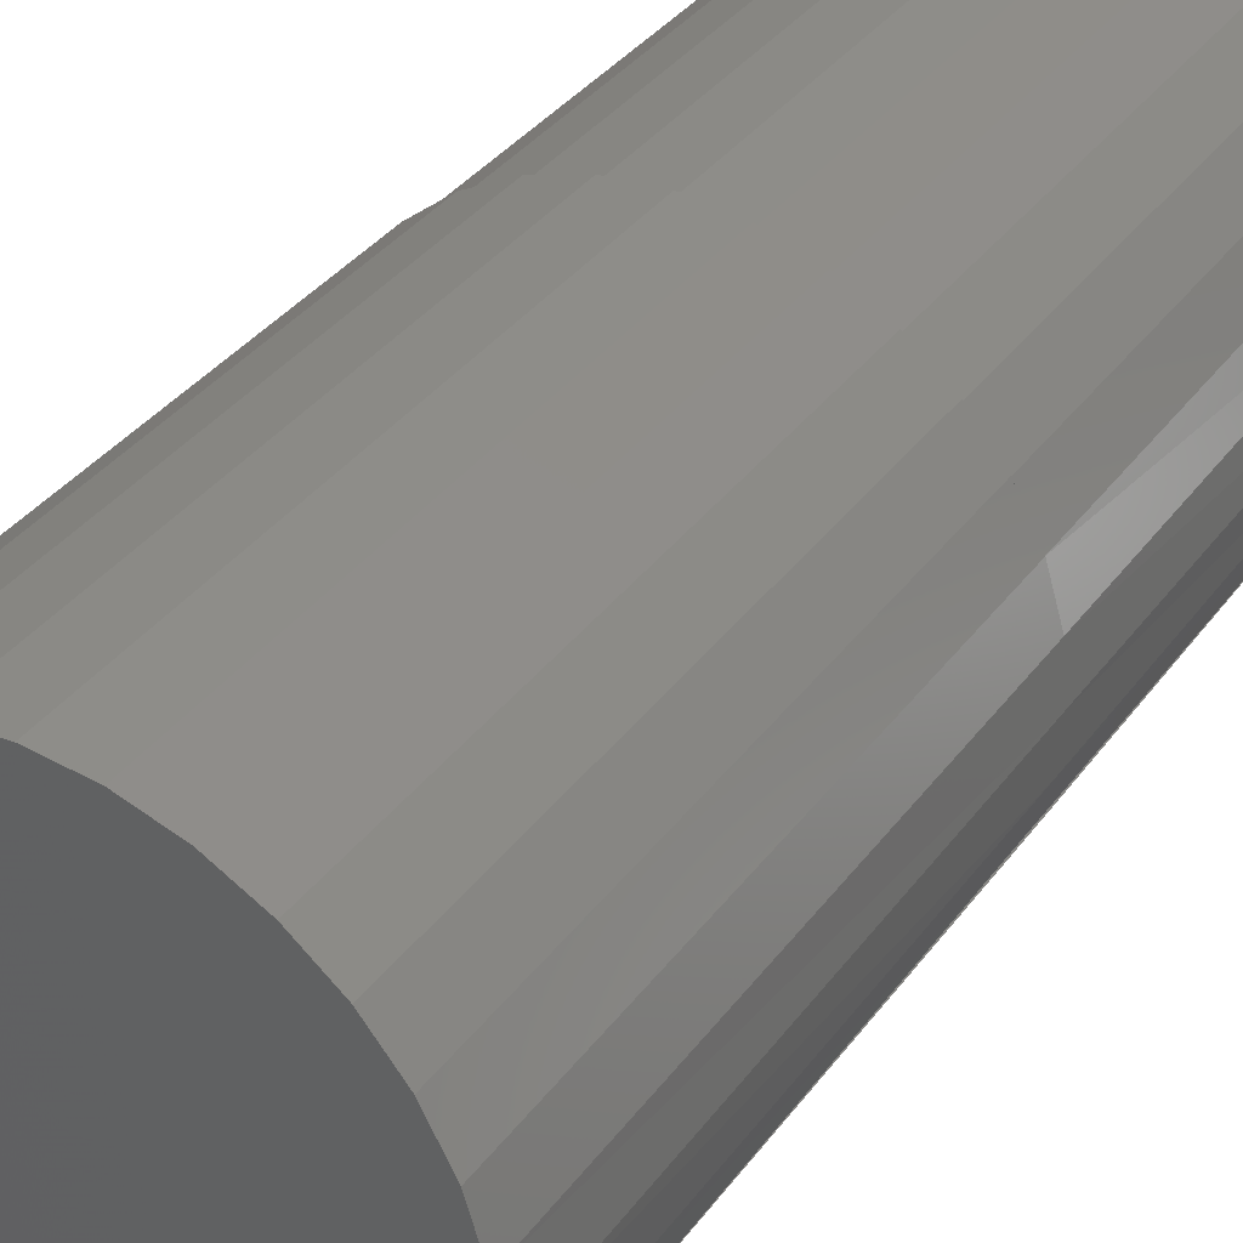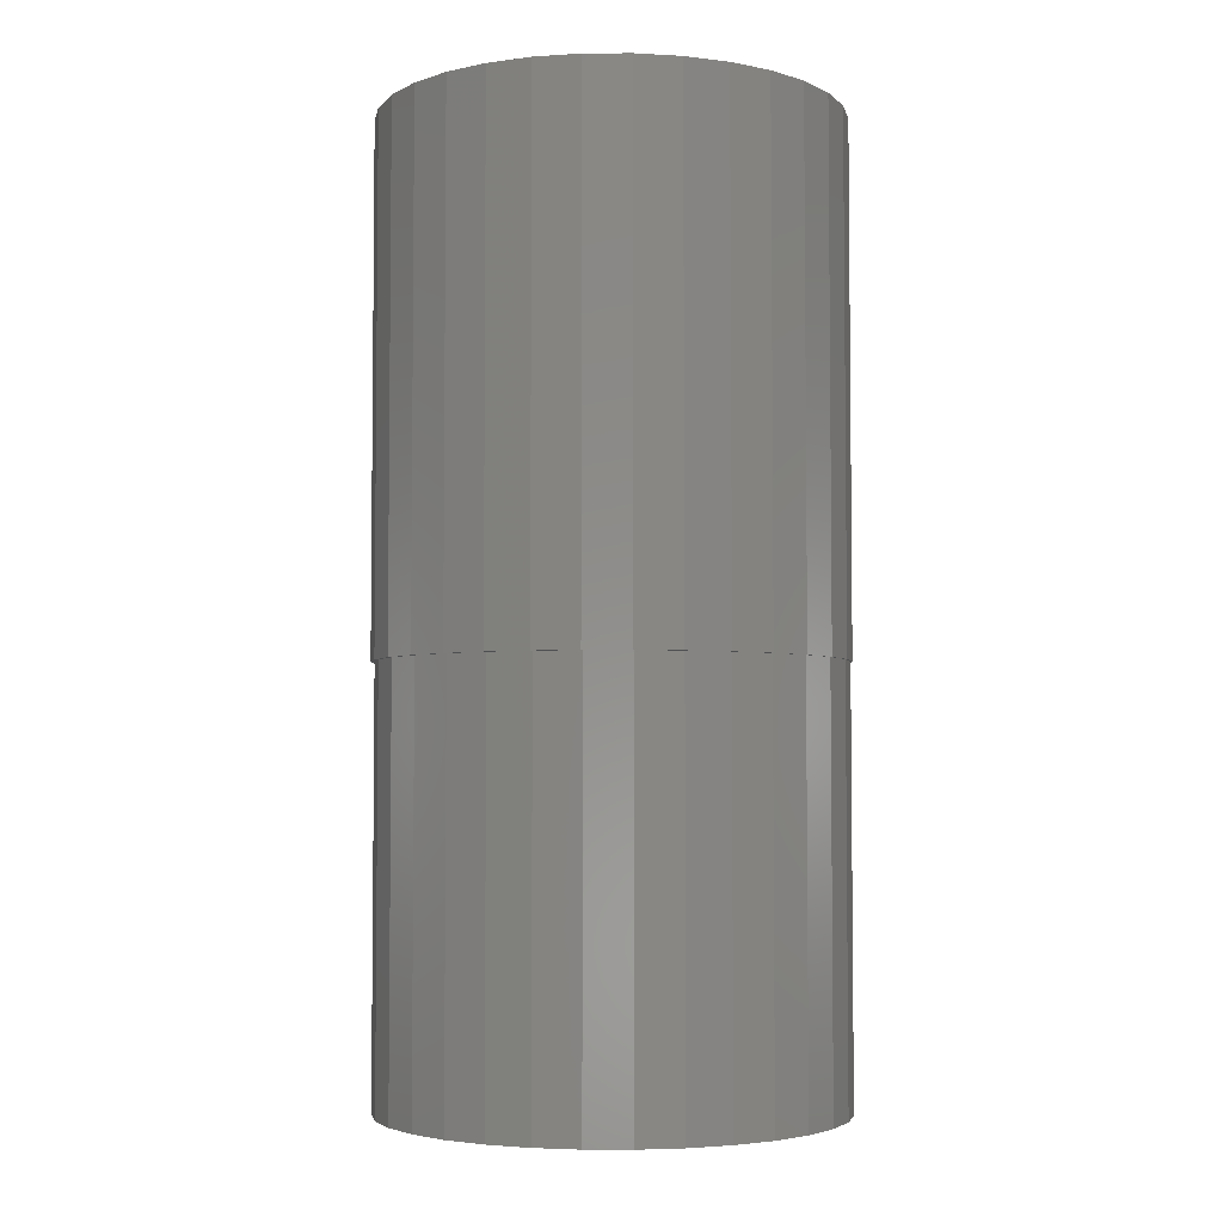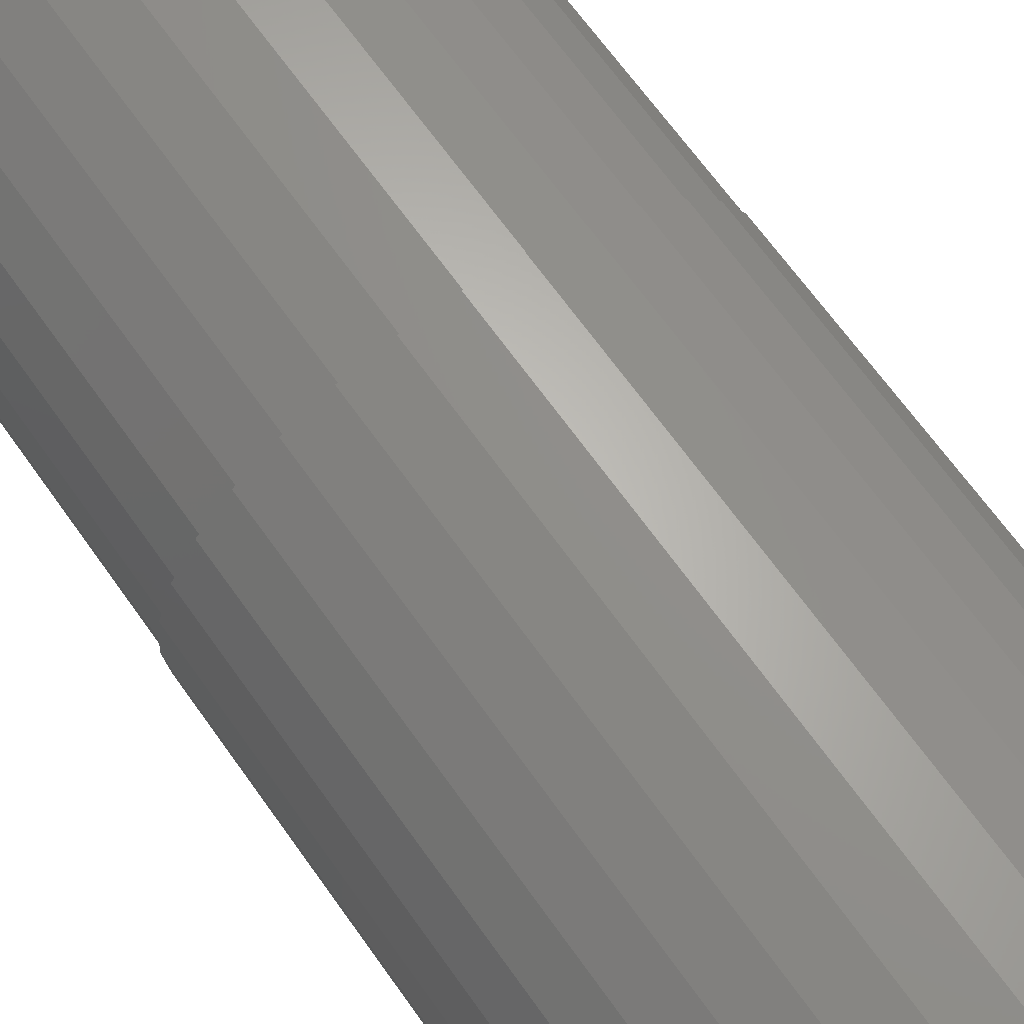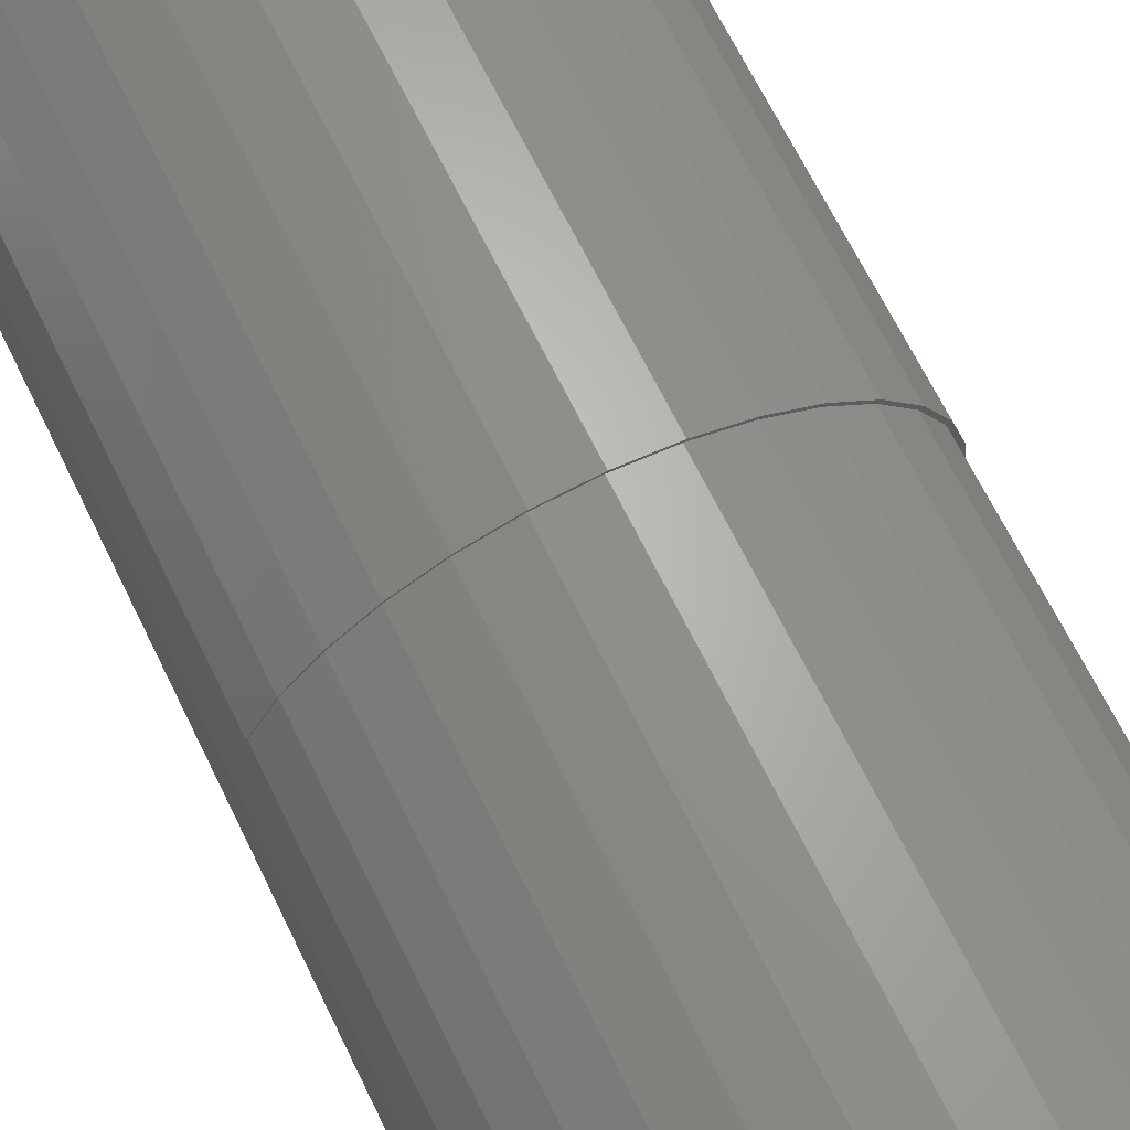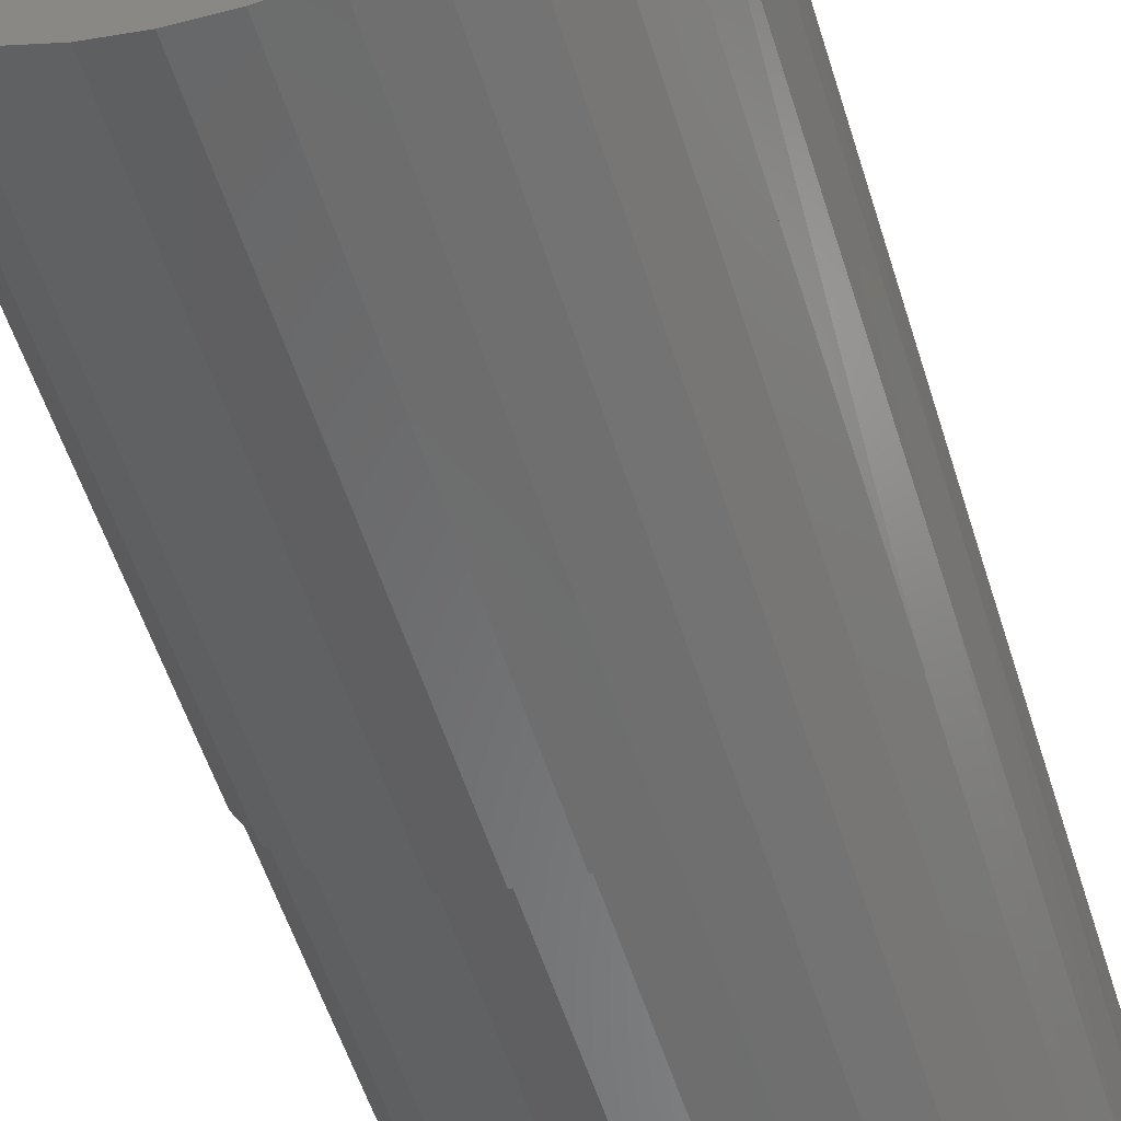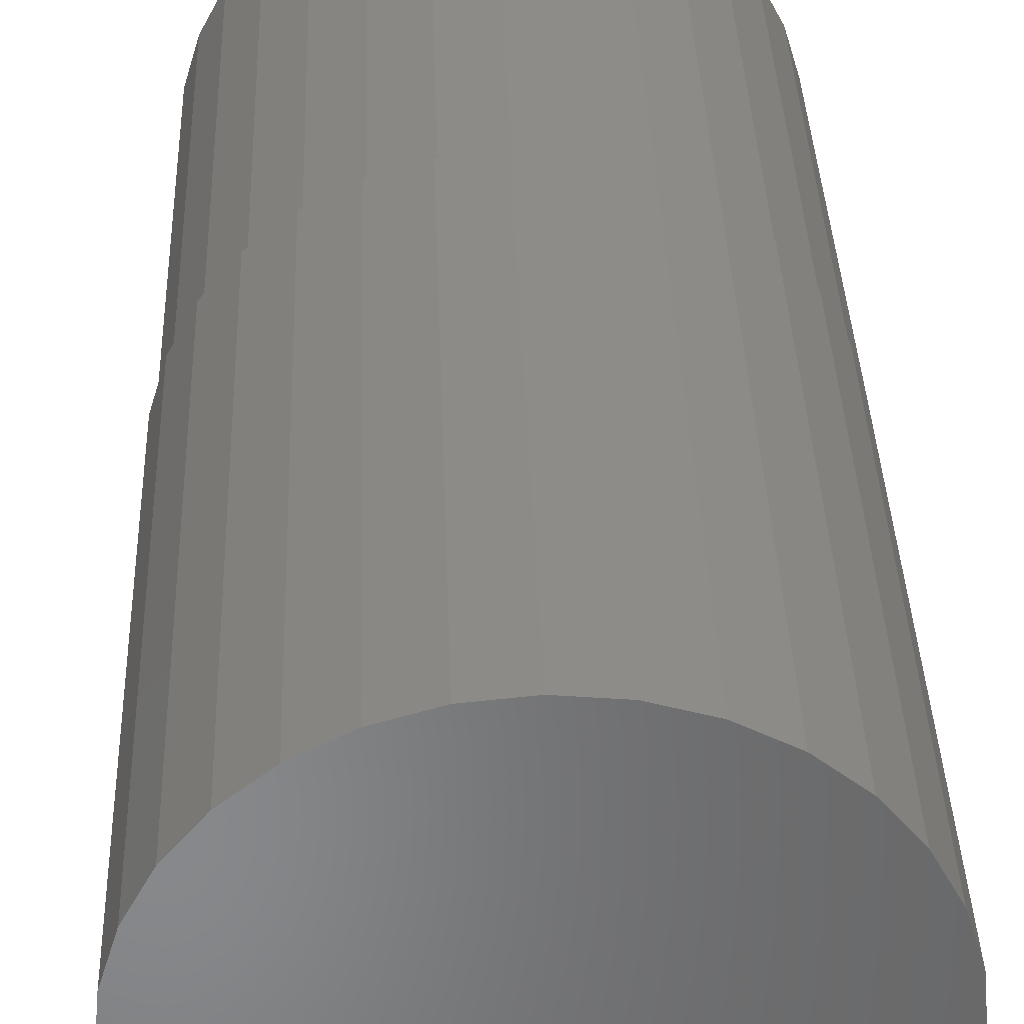
<metadata>
{"format":"stl","ext":"stl","renderer":"f3d","projection":"perspective","resolution":1024,"background":"white","views":[{"elev":35.6,"azim":31.3,"up":"+Y"},{"elev":-4.1,"azim":-49.7,"up":"+Z"},{"elev":67.3,"azim":-35.4,"up":"+Y"},{"elev":67.3,"azim":154.0,"up":"+Y"},{"elev":-56.9,"azim":17.6,"up":"+Y"},{"elev":35.4,"azim":-1.9,"up":"+Y"}]}
</metadata>
<code>
# stl→obj: 125 verts, 246 faces
v -0.03587 0.1783 0.75
v 0.03505 0.1783 0.75
v -0.0004112 0.1817 0.75
v -0.06996 0.1679 0.75
v 0.06914 0.1679 0.75
v 0.06914 -0.1679 0.75
v -0.03587 -0.1783 0.75
v 0.03505 -0.1783 0.75
v -0.0004112 -0.1817 0.75
v 0.1006 0.1511 0.75
v -0.1014 0.1511 0.75
v 0.1281 0.1285 0.75
v -0.1289 0.1285 0.75
v 0.1507 0.101 0.75
v -0.1515 0.101 0.75
v 0.1675 0.06955 0.75
v -0.1683 0.06955 0.75
v 0.1778 0.03546 0.75
v -0.1787 0.03546 0.75
v 0.1813 0 0.75
v -0.1822 2.226e-17 0.75
v 0.1778 -0.03546 0.75
v -0.1787 -0.03546 0.75
v 0.1675 -0.06955 0.75
v -0.1683 -0.06955 0.75
v 0.1507 -0.101 0.75
v -0.1515 -0.101 0.75
v 0.1281 -0.1285 0.75
v -0.1289 -0.1285 0.75
v 0.1006 -0.1511 0.75
v -0.1014 -0.1511 0.75
v -0.06996 -0.1679 0.75
v 0.1279 -0.1271 0.3359
v 0.1502 -0.09983 0.3359
v 0.1507 -0.101 0.3359
v 0.1281 -0.1285 0.3359
v 0.1007 -0.1494 0.3359
v 0.1006 -0.1511 0.3359
v 0.06959 -0.166 0.3359
v 0.06914 -0.1679 0.3359
v 0.03588 -0.1762 0.3359
v 0.03505 -0.1783 0.3359
v 0.0008224 -0.1797 0.3359
v -0.0004112 -0.1817 0.3359
v -0.0004112 0.1817 0.3359
v 0.0008224 0.1797 0.3359
v -0.03587 0.1783 0.3359
v -0.03423 0.1762 0.3359
v -0.06996 0.1679 0.3359
v -0.06794 0.166 0.3359
v -0.1014 0.1511 0.3359
v -0.09901 0.1494 0.3359
v -0.1289 0.1285 0.3359
v -0.1262 0.1271 0.3359
v -0.1515 0.101 0.3359
v -0.1486 0.09983 0.3359
v -0.1683 0.06955 0.3359
v -0.1652 0.06876 0.3359
v -0.1787 0.03546 0.3359
v -0.1754 0.03506 0.3359
v -0.1754 -0.03506 0.3359
v -0.1787 -0.03546 0.3359
v -0.1789 2.2e-17 0.3359
v -0.1683 -0.06955 0.3359
v -0.1652 -0.06876 0.3359
v -0.1486 -0.09983 0.3359
v -0.1515 -0.101 0.3359
v -0.1262 -0.1271 0.3359
v -0.1289 -0.1285 0.3359
v -0.09901 -0.1494 0.3359
v -0.1014 -0.1511 0.3359
v -0.06794 -0.166 0.3359
v -0.06996 -0.1679 0.3359
v -0.03423 -0.1762 0.3359
v -0.03587 -0.1783 0.3359
v 0.03505 0.1783 0.3359
v 0.03588 0.1762 0.3359
v 0.06914 0.1679 0.3359
v 0.06959 0.166 0.3359
v 0.1006 0.1511 0.3359
v 0.1007 0.1494 0.3359
v 0.1281 0.1285 0.3359
v 0.1279 0.1271 0.3359
v 0.1507 0.101 0.3359
v 0.1502 0.09983 0.3359
v 0.1675 0.06955 0.3359
v 0.1668 0.06876 0.3359
v 0.1778 0.03546 0.3359
v -0.1822 2.226e-17 0.3359
v 0.1675 -0.06955 0.3359
v 0.1668 -0.06876 0
v 0.1668 -0.06876 0.3359
v 0.1502 -0.09983 0
v 0.1279 -0.1271 0
v 0.1007 -0.1494 0
v 0.06959 -0.166 0
v 0.03588 -0.1762 0
v 0.0008224 -0.1797 0
v -0.03423 -0.1762 0
v -0.06794 -0.166 0
v -0.09901 -0.1494 0
v -0.1262 -0.1271 0
v -0.1486 -0.09983 0
v -0.1652 -0.06876 0
v -0.1754 -0.03506 0
v -0.1789 2.2e-17 0
v 0.1805 0 0
v 0.1805 0 0.3359
v 0.1771 -0.03506 0
v 0.1778 -0.03546 0.3359
v -0.1754 0.03506 0
v -0.1652 0.06876 0
v -0.1486 0.09983 0
v -0.1262 0.1271 0
v -0.09901 0.1494 0
v -0.06794 0.166 0
v -0.03423 0.1762 0
v 0.0008224 0.1797 0
v 0.03588 0.1762 0
v 0.06959 0.166 0
v 0.1007 0.1494 0
v 0.1279 0.1271 0
v 0.1502 0.09983 0
v 0.1668 0.06876 0
v 0.1771 0.03506 0
f 1 2 3
f 2 1 4
f 2 4 5
f 6 7 8
f 8 7 9
f 5 4 10
f 10 4 11
f 10 11 12
f 12 11 13
f 12 13 14
f 14 13 15
f 14 15 16
f 16 15 17
f 16 17 18
f 18 17 19
f 18 19 20
f 20 19 21
f 20 21 22
f 22 21 23
f 22 23 24
f 24 23 25
f 24 25 26
f 26 25 27
f 26 27 28
f 28 27 29
f 28 29 30
f 30 29 31
f 30 31 6
f 6 31 32
f 6 32 7
f 33 34 35
f 36 33 35
f 37 33 36
f 38 37 36
f 39 37 38
f 40 39 38
f 41 39 40
f 42 41 40
f 42 43 41
f 44 43 42
f 45 46 47
f 47 46 48
f 48 49 47
f 50 49 48
f 51 49 50
f 52 51 50
f 53 51 52
f 54 53 52
f 55 53 54
f 56 55 54
f 57 55 56
f 58 57 56
f 59 57 58
f 60 59 58
f 61 62 63
f 64 62 61
f 65 64 61
f 64 65 66
f 66 67 64
f 67 66 68
f 68 69 67
f 69 68 70
f 70 71 69
f 71 70 72
f 72 73 71
f 73 72 74
f 74 75 73
f 43 75 74
f 44 75 43
f 45 76 46
f 77 46 76
f 78 77 76
f 78 79 77
f 79 78 80
f 80 81 79
f 81 80 82
f 82 83 81
f 83 82 84
f 84 85 83
f 86 85 84
f 87 85 86
f 86 88 87
f 89 59 60
f 89 60 63
f 89 63 62
f 90 91 92
f 91 90 93
f 93 90 34
f 93 34 94
f 94 34 33
f 94 33 95
f 95 33 37
f 95 37 96
f 96 37 39
f 96 39 97
f 97 39 41
f 97 41 98
f 98 41 43
f 98 43 99
f 99 43 74
f 99 74 100
f 100 74 72
f 100 72 101
f 101 72 70
f 101 70 102
f 102 70 68
f 102 68 103
f 103 68 66
f 103 66 104
f 104 66 65
f 104 65 105
f 105 65 61
f 105 61 106
f 106 61 63
f 107 108 109
f 109 108 110
f 109 110 91
f 91 110 92
f 106 63 111
f 111 63 60
f 111 60 112
f 112 60 58
f 112 58 113
f 113 58 56
f 113 56 114
f 114 56 54
f 114 54 115
f 115 54 52
f 115 52 116
f 116 52 50
f 116 50 117
f 117 50 48
f 117 48 118
f 118 48 46
f 118 46 119
f 119 46 77
f 119 77 120
f 120 77 79
f 120 79 121
f 121 79 81
f 121 81 122
f 122 81 83
f 122 83 123
f 123 83 85
f 123 85 124
f 124 85 87
f 124 87 125
f 125 87 88
f 125 88 107
f 107 88 108
f 34 26 35
f 26 34 24
f 24 34 90
f 92 24 90
f 24 92 22
f 22 92 110
f 35 26 36
f 36 26 28
f 36 28 38
f 38 28 30
f 38 30 40
f 40 30 6
f 40 6 42
f 42 6 8
f 42 8 44
f 44 8 9
f 44 9 75
f 75 9 7
f 75 7 73
f 73 7 32
f 73 32 71
f 71 32 31
f 71 31 69
f 69 31 29
f 69 29 67
f 67 29 27
f 67 27 64
f 64 27 25
f 64 25 62
f 62 25 23
f 62 23 89
f 89 23 21
f 108 20 110
f 110 20 22
f 89 21 59
f 59 21 19
f 59 19 57
f 57 19 17
f 57 17 55
f 55 17 15
f 55 15 53
f 53 15 13
f 53 13 51
f 51 13 11
f 51 11 49
f 49 11 4
f 49 4 47
f 47 4 1
f 47 1 45
f 45 1 3
f 45 3 76
f 76 3 2
f 76 2 78
f 78 2 5
f 78 5 80
f 80 5 10
f 80 10 82
f 82 10 12
f 82 12 84
f 84 12 14
f 84 14 86
f 86 14 16
f 86 16 88
f 88 16 18
f 88 18 108
f 108 18 20
f 118 119 117
f 116 117 119
f 120 116 119
f 97 99 96
f 98 99 97
f 99 100 96
f 96 100 101
f 96 101 95
f 95 101 102
f 95 102 94
f 94 102 103
f 94 103 93
f 93 103 104
f 93 104 91
f 91 104 105
f 91 105 109
f 109 105 106
f 109 106 107
f 107 106 111
f 107 111 125
f 125 111 112
f 125 112 124
f 124 112 113
f 124 113 123
f 123 113 114
f 123 114 122
f 122 114 115
f 122 115 121
f 121 115 116
f 121 116 120

</code>
